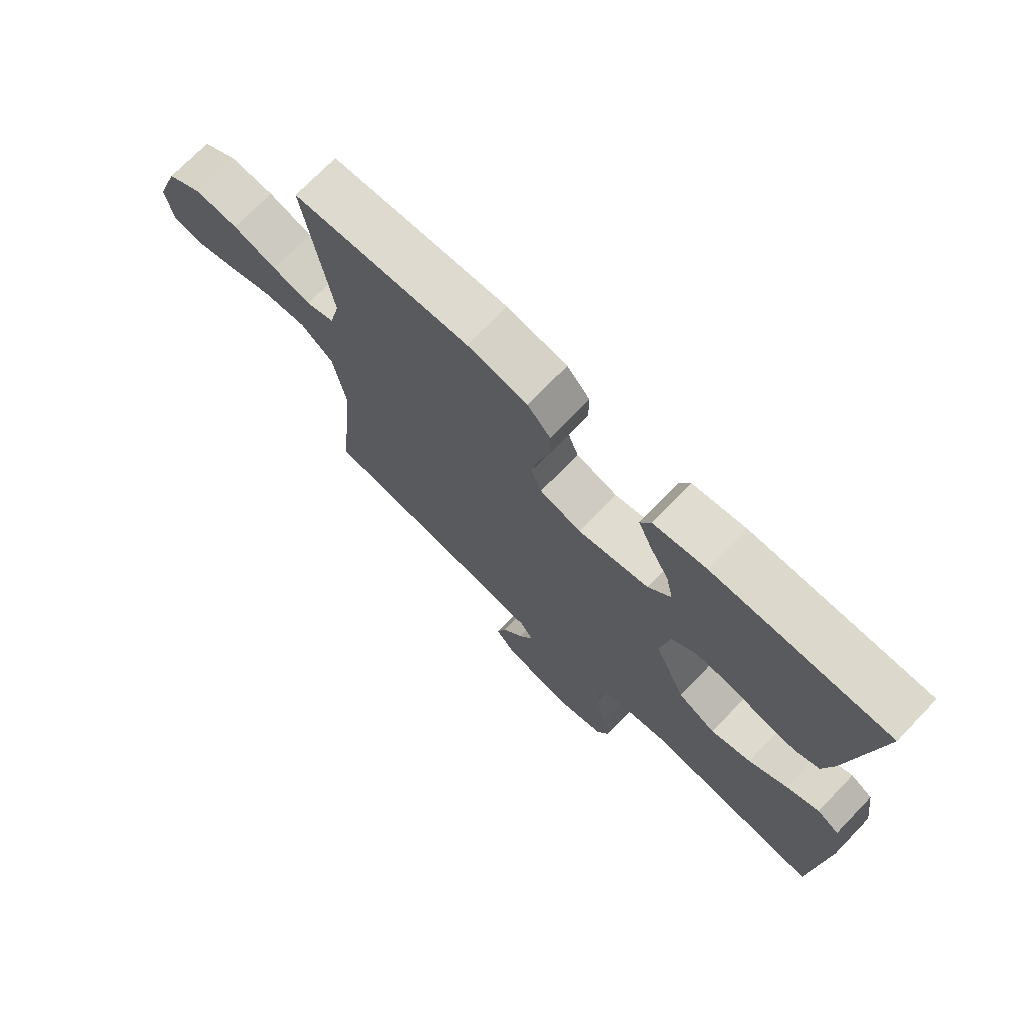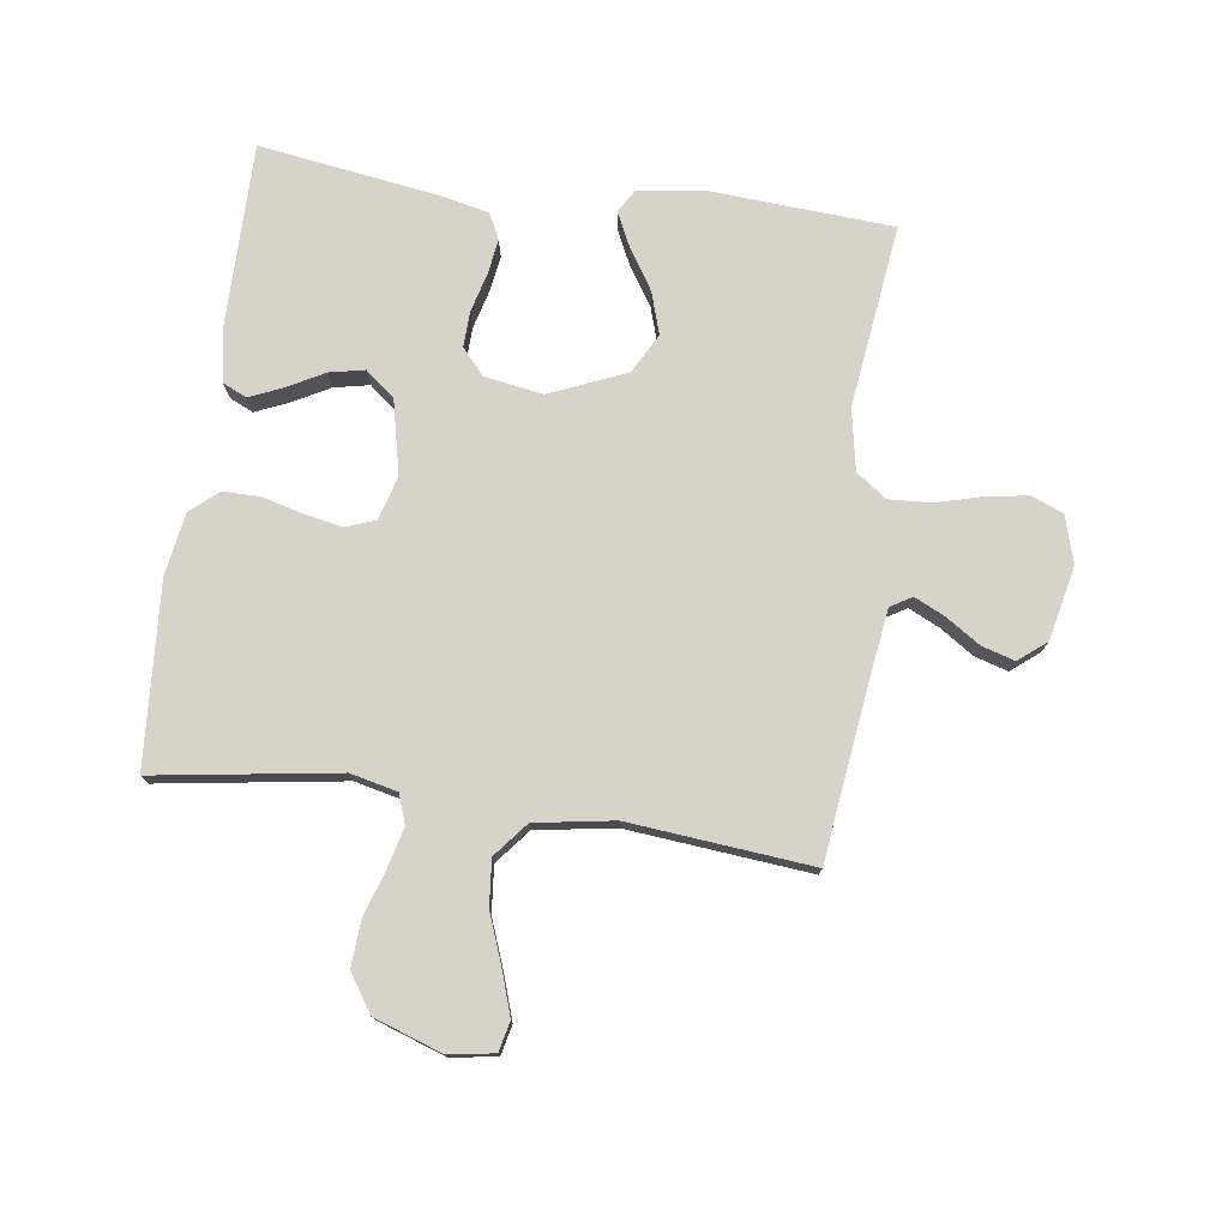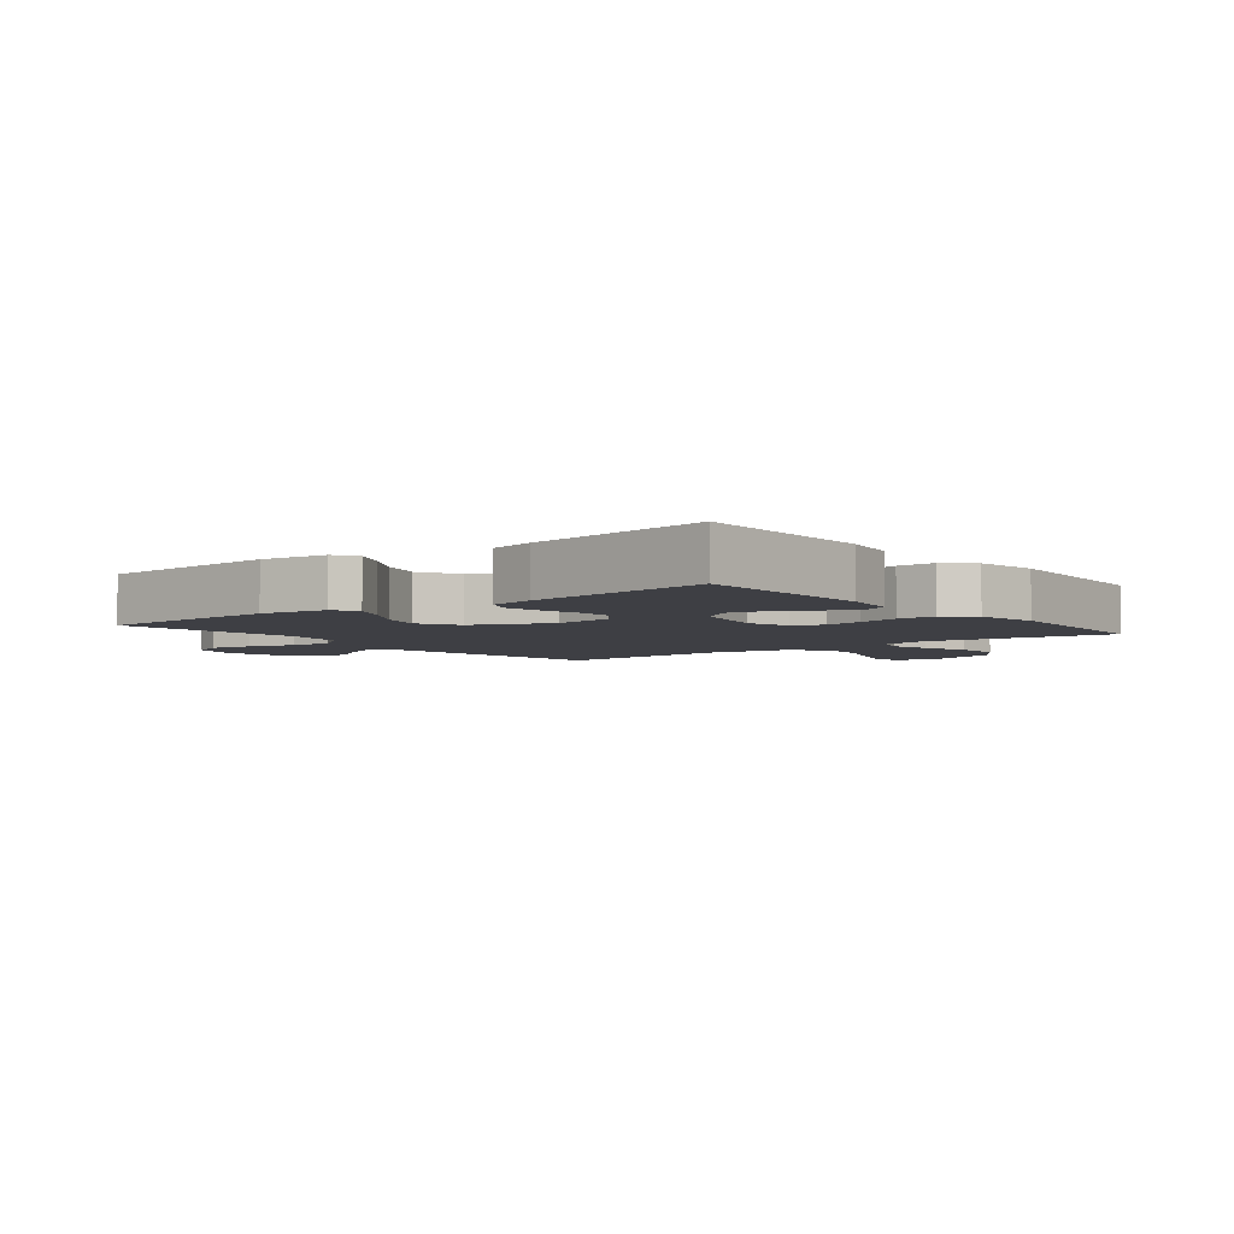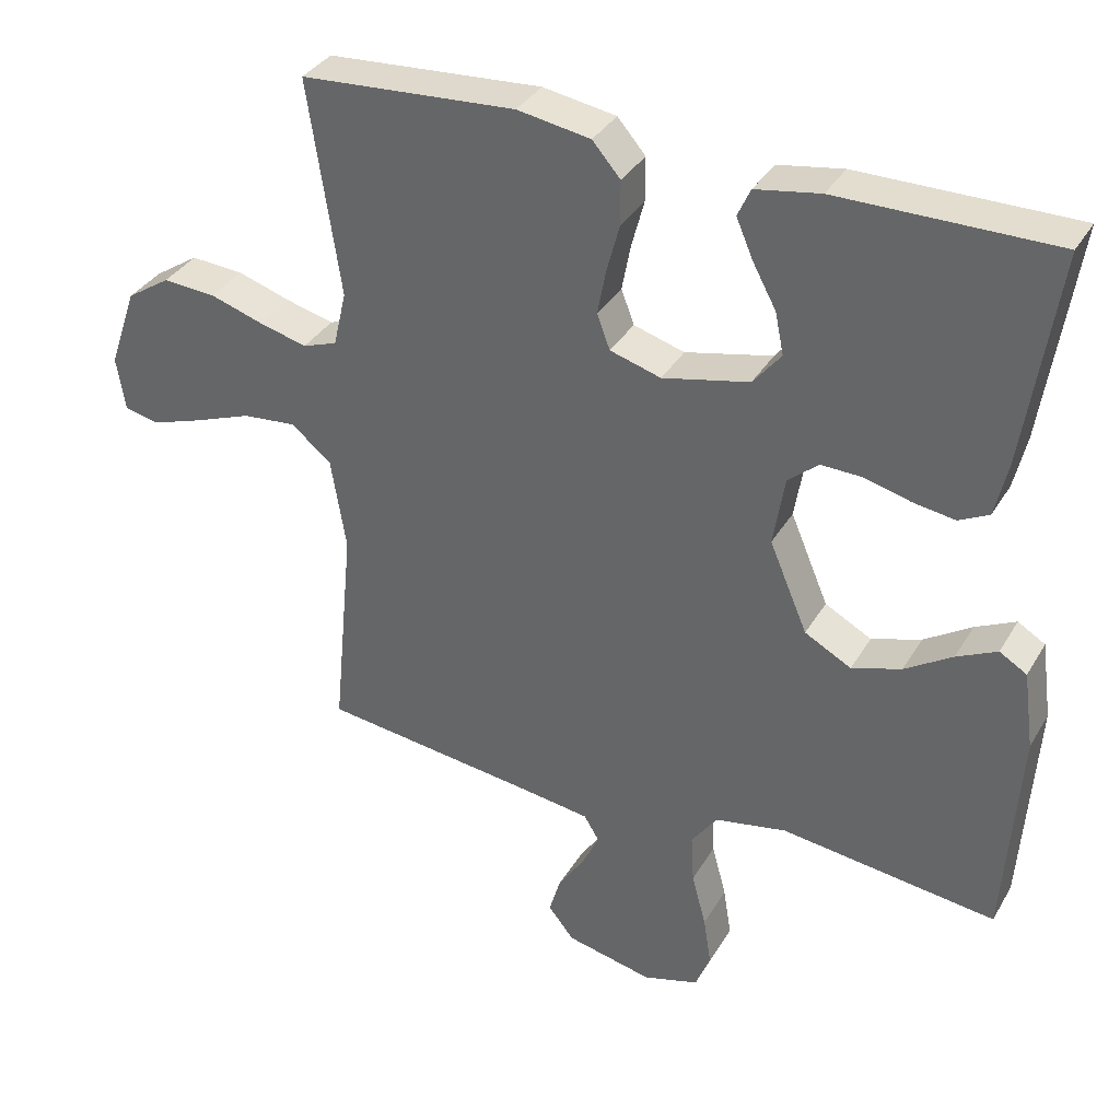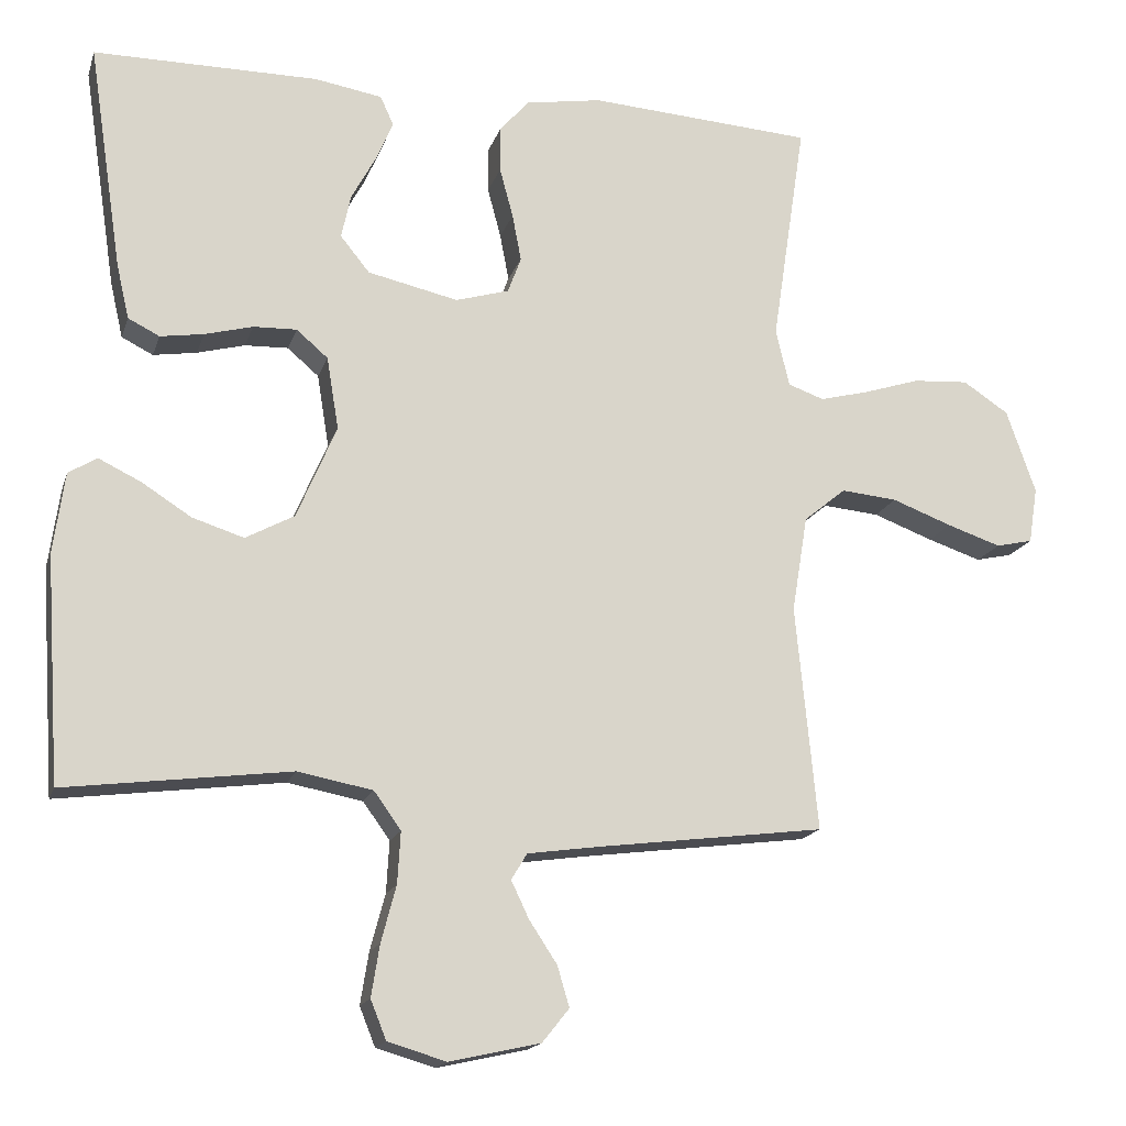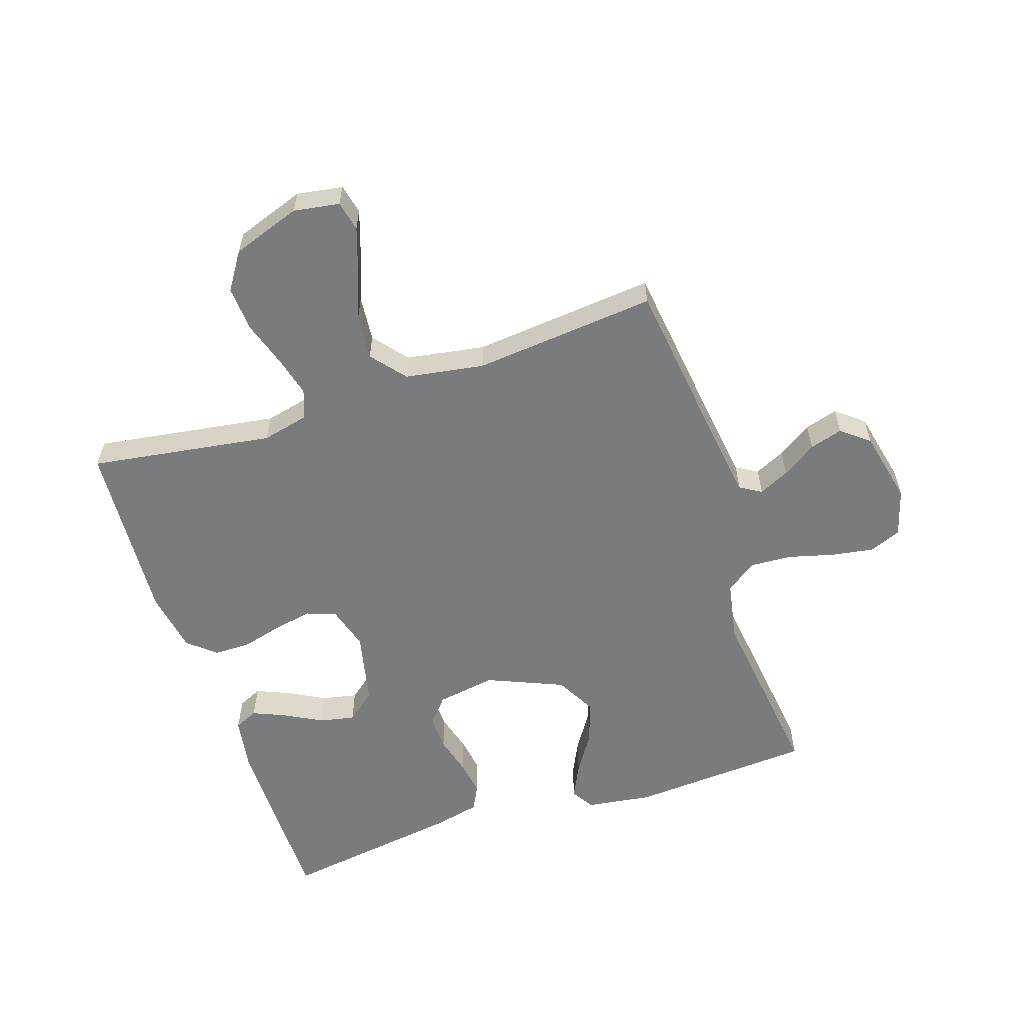
<metadata>
{"format":"obj","ext":"obj","renderer":"f3d","projection":"perspective","resolution":1024,"background":"white","views":[{"elev":72.7,"azim":-136.0,"up":"+Z"},{"elev":76.2,"azim":97.8,"up":"+Y"},{"elev":-4.5,"azim":-51.8,"up":"+Y"},{"elev":35.0,"azim":-153.3,"up":"+Z"},{"elev":-16.7,"azim":-15.2,"up":"+Z"},{"elev":-58.3,"azim":108.3,"up":"+Y"}]}
</metadata>
<code>
v -0.5 0.07 -0.5
v -0.52 0.07 -0.2
v -0.505 0.07 -0.092
v -0.467 0.07 -0.069
v -0.411 0.07 -0.096
v -0.345 0.07 -0.138
v -0.276 0.07 -0.16
v -0.211 0.07 -0.125
v -0.158 0.07 0
v -0.174 0.07 0.097
v -0.216 0.07 0.133
v -0.274 0.07 0.131
v -0.338 0.07 0.114
v -0.396 0.07 0.105
v -0.438 0.07 0.126
v -0.455 0.07 0.2
v -0.5 0.07 0.5
v -0.2 0.07 0.5
v -0.11 0.07 0.485
v -0.092 0.07 0.446
v -0.115 0.07 0.392
v -0.148 0.07 0.331
v -0.16 0.07 0.273
v -0.121 0.07 0.225
v 0 0.07 0.198
v 0.071 0.07 0.219
v 0.089 0.07 0.267
v 0.077 0.07 0.33
v 0.059 0.07 0.397
v 0.059 0.07 0.458
v 0.098 0.07 0.503
v 0.2 0.07 0.52
v 0.5 0.07 0.5
v 0.455 0.07 0.2
v 0.473 0.07 0.123
v 0.521 0.07 0.106
v 0.587 0.07 0.123
v 0.662 0.07 0.147
v 0.736 0.07 0.152
v 0.797 0.07 0.112
v 0.836 0.07 0
v 0.824 0.07 -0.075
v 0.775 0.07 -0.086
v 0.703 0.07 -0.062
v 0.623 0.07 -0.032
v 0.548 0.07 -0.025
v 0.492 0.07 -0.071
v 0.471 0.07 -0.2
v 0.5 0.07 -0.5
v 0.2 0.07 -0.538
v 0.101 0.07 -0.552
v 0.08 0.07 -0.587
v 0.104 0.07 -0.637
v 0.141 0.07 -0.693
v 0.157 0.07 -0.747
v 0.121 0.07 -0.792
v 0 0.07 -0.819
v -0.078 0.07 -0.796
v -0.099 0.07 -0.744
v -0.088 0.07 -0.675
v -0.068 0.07 -0.6
v -0.064 0.07 -0.531
v -0.1 0.07 -0.481
v -0.2 0.07 -0.462
v -0.5 0 -0.5
v -0.52 0 -0.2
v -0.505 0 -0.092
v -0.467 0 -0.069
v -0.411 0 -0.096
v -0.345 0 -0.138
v -0.276 0 -0.16
v -0.211 0 -0.125
v -0.158 0 0
v -0.174 0 0.097
v -0.216 0 0.133
v -0.274 0 0.131
v -0.338 0 0.114
v -0.396 0 0.105
v -0.438 0 0.126
v -0.455 0 0.2
v -0.5 0 0.5
v -0.2 0 0.5
v -0.11 0 0.485
v -0.092 0 0.446
v -0.115 0 0.392
v -0.148 0 0.331
v -0.16 0 0.273
v -0.121 0 0.225
v 0 0 0.198
v 0.071 0 0.219
v 0.089 0 0.267
v 0.077 0 0.33
v 0.059 0 0.397
v 0.059 0 0.458
v 0.098 0 0.503
v 0.2 0 0.52
v 0.5 0 0.5
v 0.455 0 0.2
v 0.473 0 0.123
v 0.521 0 0.106
v 0.587 0 0.123
v 0.662 0 0.147
v 0.736 0 0.152
v 0.797 0 0.112
v 0.836 0 0
v 0.824 0 -0.075
v 0.775 0 -0.086
v 0.703 0 -0.062
v 0.623 0 -0.032
v 0.548 0 -0.025
v 0.492 0 -0.071
v 0.471 0 -0.2
v 0.5 0 -0.5
v 0.2 0 -0.538
v 0.101 0 -0.552
v 0.08 0 -0.587
v 0.104 0 -0.637
v 0.141 0 -0.693
v 0.157 0 -0.747
v 0.121 0 -0.792
v 0 0 -0.819
v -0.078 0 -0.796
v -0.099 0 -0.744
v -0.088 0 -0.675
v -0.068 0 -0.6
v -0.064 0 -0.531
v -0.1 0 -0.481
v -0.2 0 -0.462
f 58 59 60 61
f 58 61 62
f 57 58 62
f 56 57 62
f 53 54 55 56
f 52 53 56 62
f 51 52 62 63
f 48 49 50
f 47 48 50 51
f 42 43 44 45
f 40 41 42 45
f 40 45 46
f 37 38 39 40
f 36 37 40 46
f 35 36 46 47
f 31 32 33 34
f 28 29 30 31
f 27 28 31 34
f 26 27 34 35
f 19 20 21 22
f 17 18 19 22
f 17 22 23
f 16 17 23 24
f 12 13 14 15
f 11 12 15 16
f 3 4 5 6
f 3 6 7
f 64 1 2 3
f 63 64 3 7
f 25 26 35 47
f 11 16 24 25
f 10 11 25 47
f 9 10 47 51
f 51 63 7 8
f 8 9 51
f 125 124 123 122
f 126 125 122
f 126 122 121
f 126 121 120
f 120 119 118 117
f 126 120 117 116
f 127 126 116 115
f 114 113 112
f 115 114 112 111
f 109 108 107 106
f 109 106 105 104
f 110 109 104
f 104 103 102 101
f 110 104 101 100
f 111 110 100 99
f 98 97 96 95
f 95 94 93 92
f 98 95 92 91
f 99 98 91 90
f 86 85 84 83
f 86 83 82 81
f 87 86 81
f 88 87 81 80
f 79 78 77 76
f 80 79 76 75
f 70 69 68 67
f 71 70 67
f 67 66 65 128
f 71 67 128 127
f 111 99 90 89
f 89 88 80 75
f 111 89 75 74
f 115 111 74 73
f 72 71 127 115
f 115 73 72
f 1 65 66 2
f 2 66 67 3
f 3 67 68 4
f 4 68 69 5
f 5 69 70 6
f 6 70 71 7
f 7 71 72 8
f 8 72 73 9
f 9 73 74 10
f 10 74 75 11
f 11 75 76 12
f 12 76 77 13
f 13 77 78 14
f 14 78 79 15
f 15 79 80 16
f 16 80 81 17
f 17 81 82 18
f 18 82 83 19
f 19 83 84 20
f 20 84 85 21
f 21 85 86 22
f 22 86 87 23
f 23 87 88 24
f 24 88 89 25
f 25 89 90 26
f 26 90 91 27
f 27 91 92 28
f 28 92 93 29
f 29 93 94 30
f 30 94 95 31
f 31 95 96 32
f 32 96 97 33
f 33 97 98 34
f 34 98 99 35
f 35 99 100 36
f 36 100 101 37
f 37 101 102 38
f 38 102 103 39
f 39 103 104 40
f 40 104 105 41
f 41 105 106 42
f 42 106 107 43
f 43 107 108 44
f 44 108 109 45
f 45 109 110 46
f 46 110 111 47
f 47 111 112 48
f 48 112 113 49
f 49 113 114 50
f 50 114 115 51
f 51 115 116 52
f 52 116 117 53
f 53 117 118 54
f 54 118 119 55
f 55 119 120 56
f 56 120 121 57
f 57 121 122 58
f 58 122 123 59
f 59 123 124 60
f 60 124 125 61
f 61 125 126 62
f 62 126 127 63
f 63 127 128 64
f 64 128 65 1

</code>
